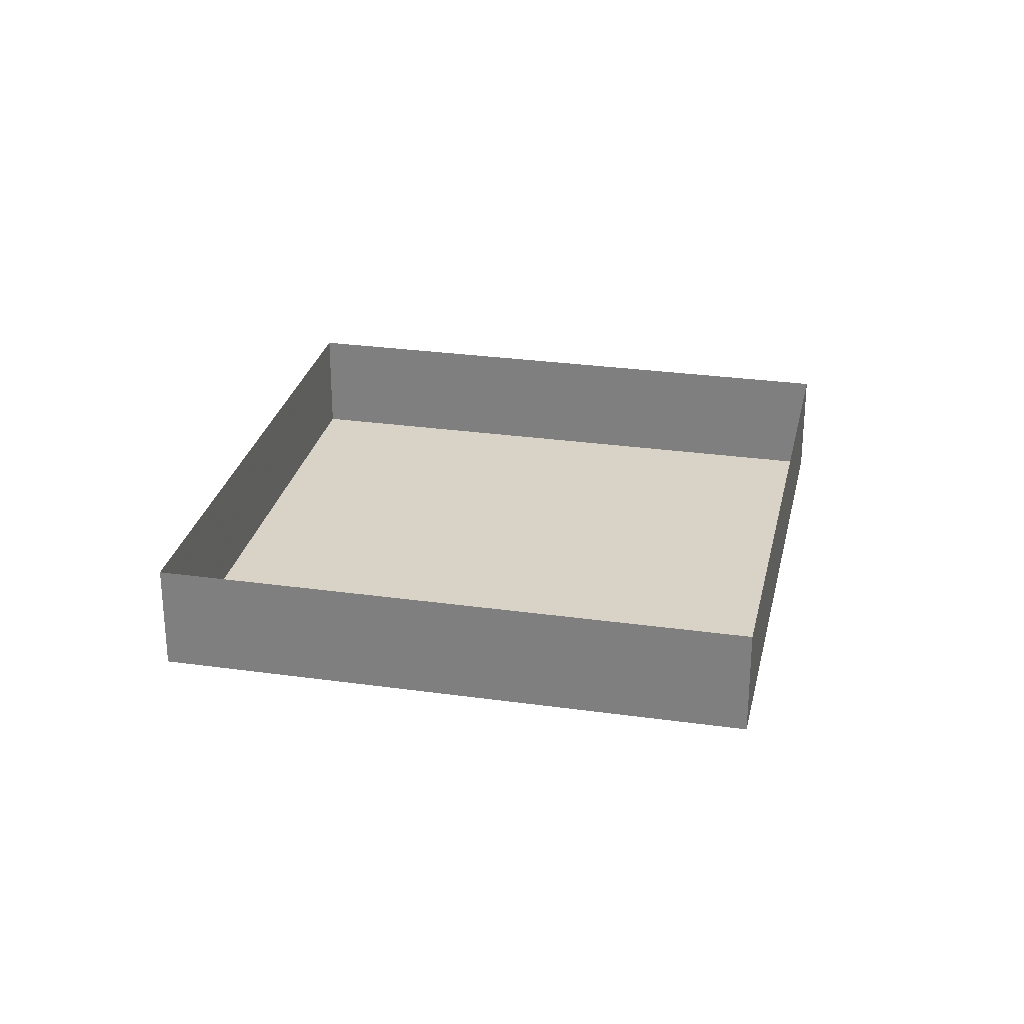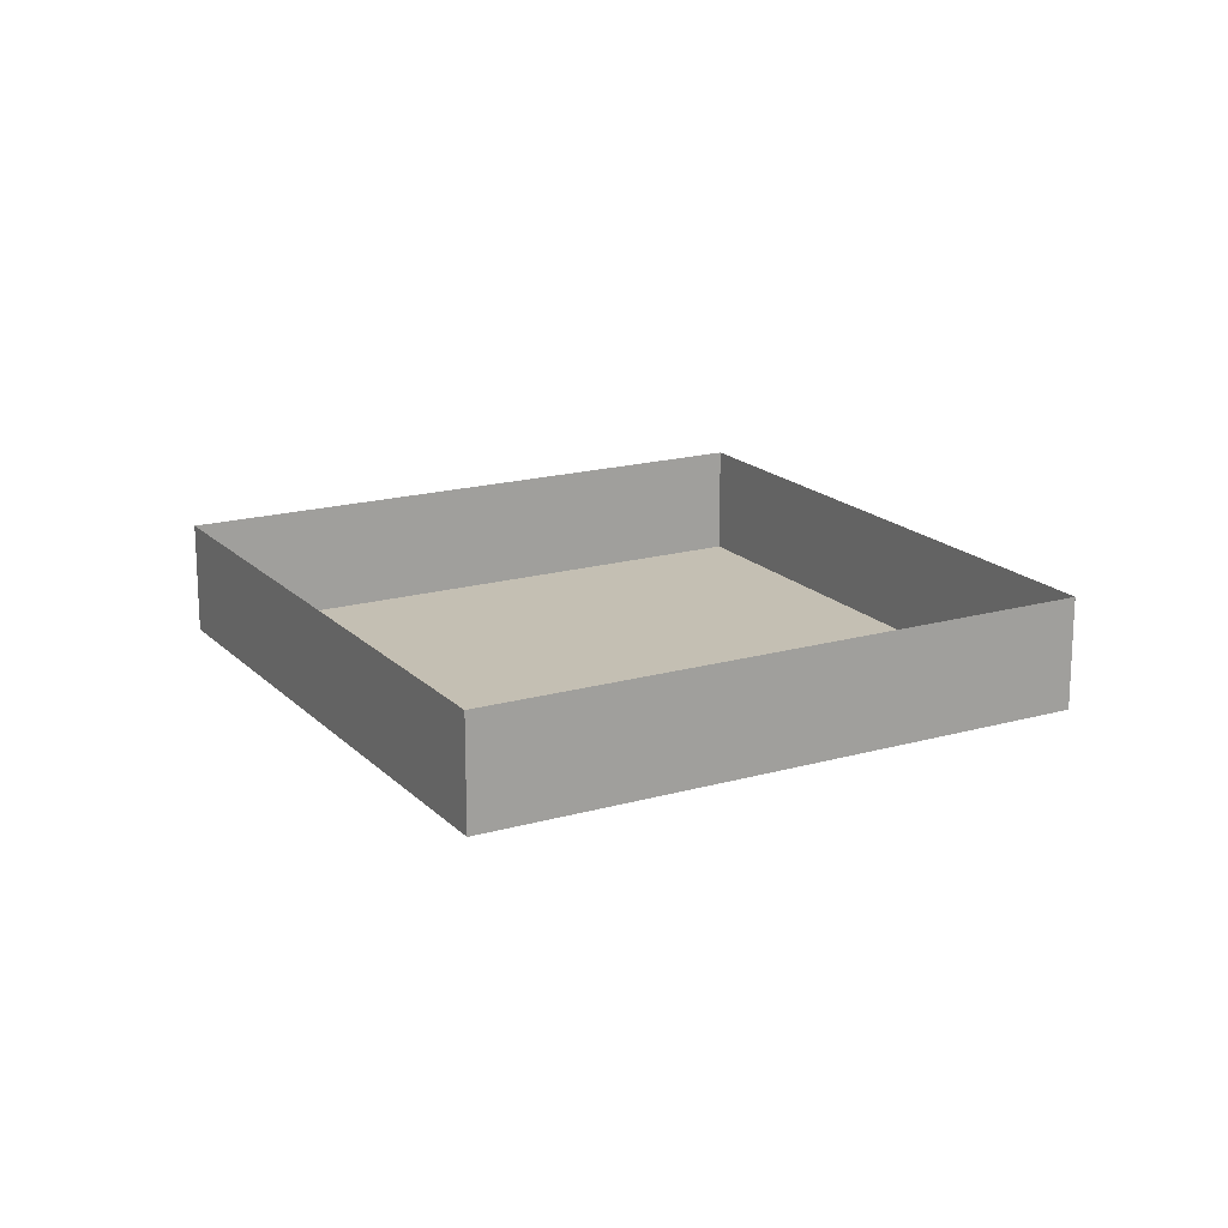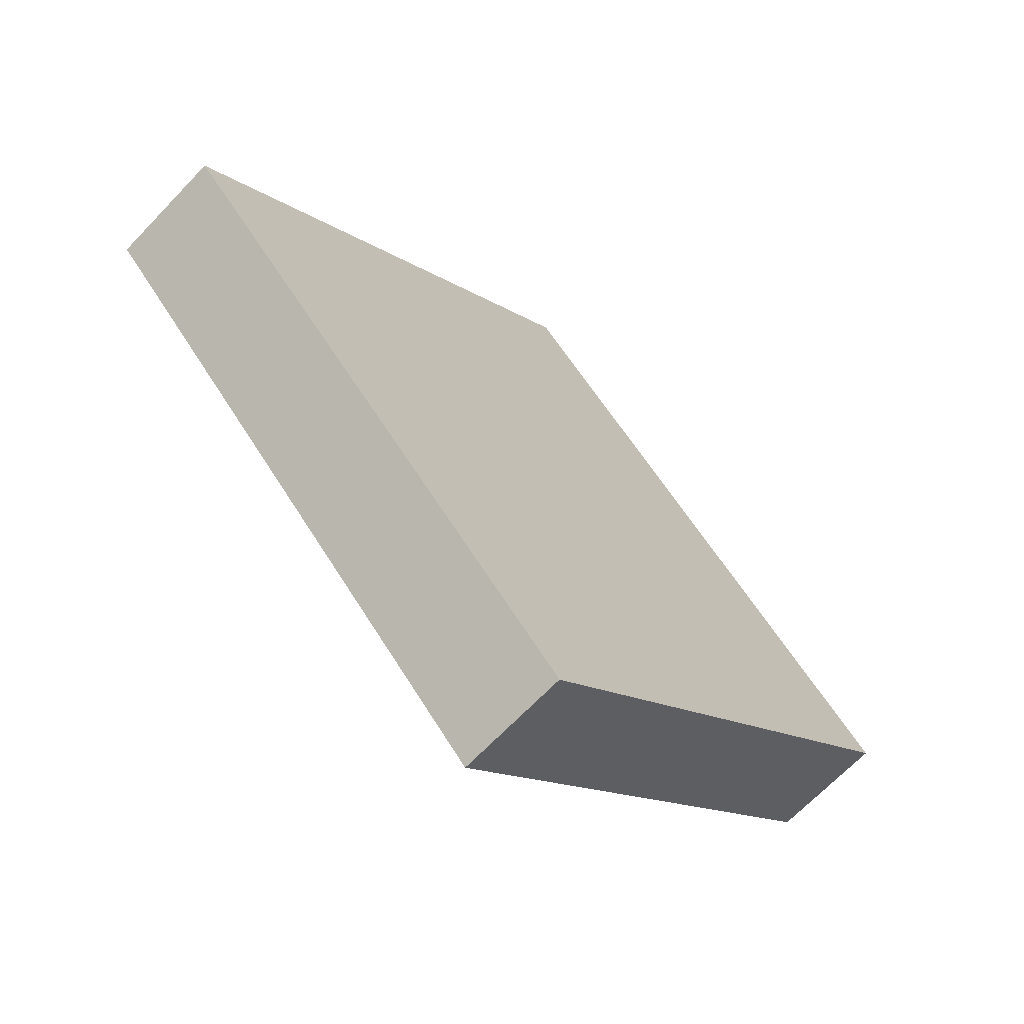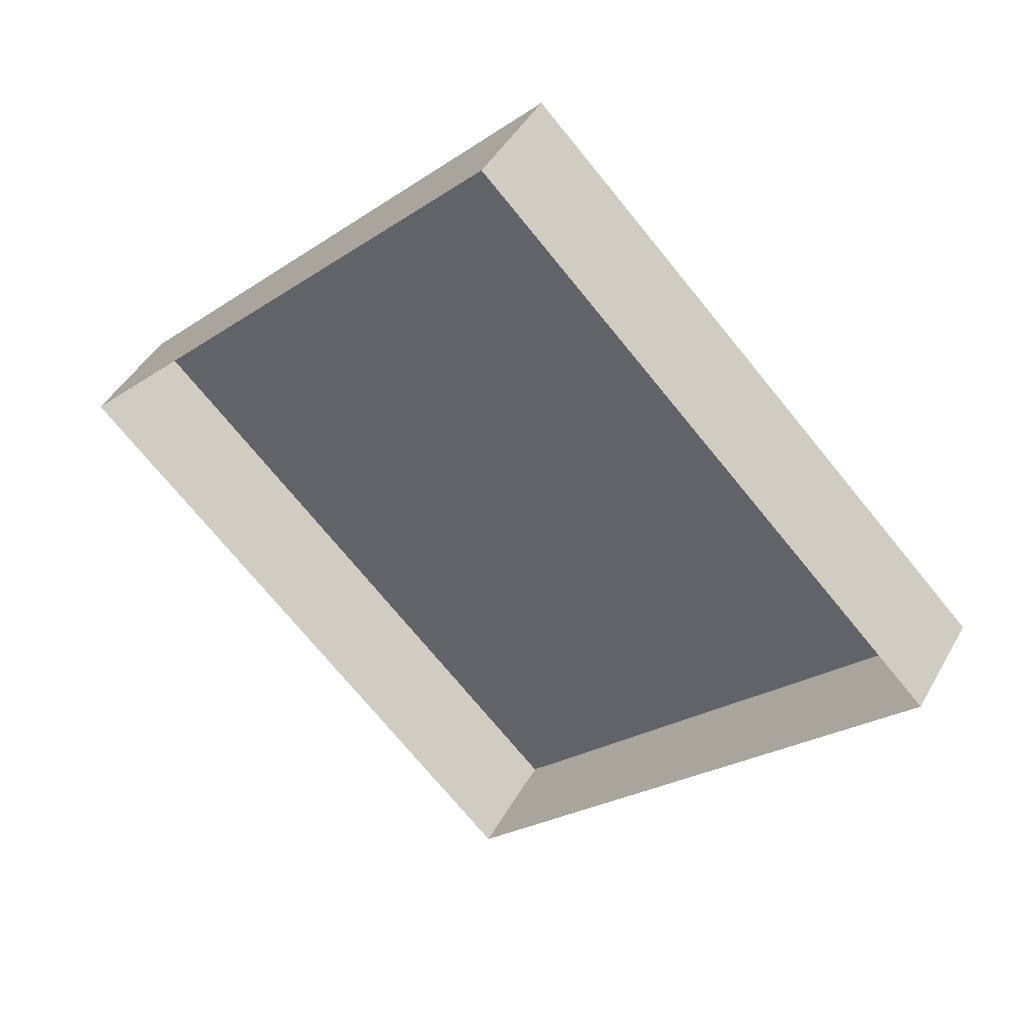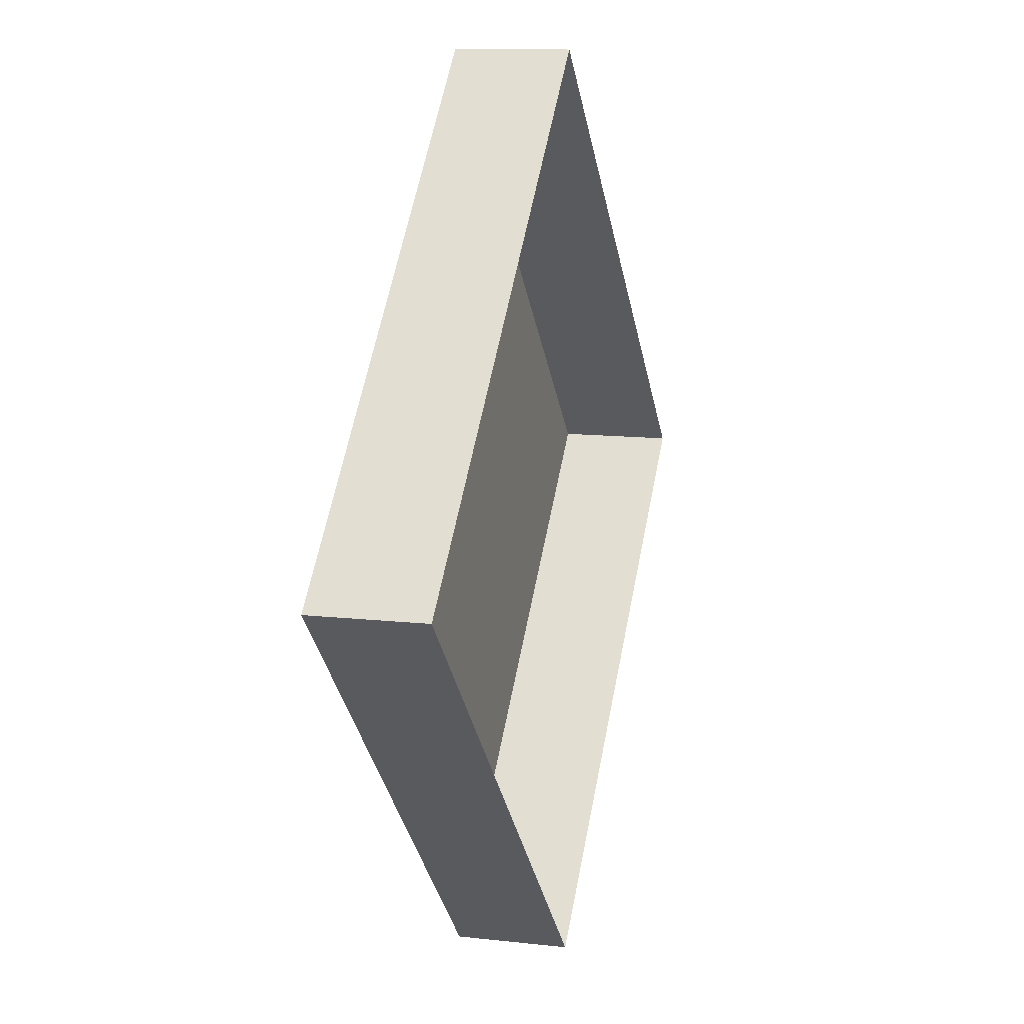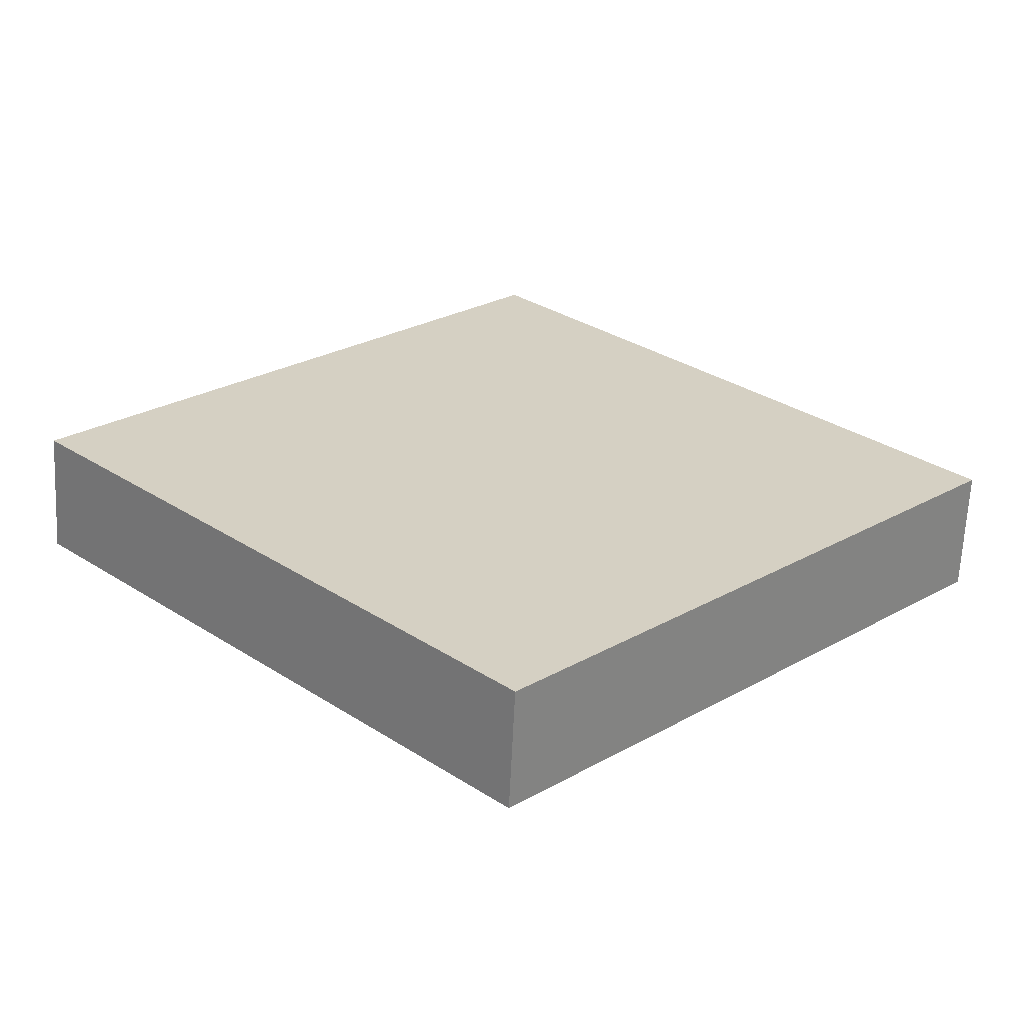
<metadata>
{"format":"obj","ext":"obj","renderer":"f3d","projection":"perspective","resolution":1024,"background":"white","views":[{"elev":27.9,"azim":57.1,"up":"+Y"},{"elev":17.8,"azim":-74.2,"up":"+Y"},{"elev":-67.2,"azim":-43.6,"up":"+Z"},{"elev":43.8,"azim":-152.6,"up":"+Z"},{"elev":11.7,"azim":105.4,"up":"+Z"},{"elev":-64.0,"azim":-2.7,"up":"+Z"}]}
</metadata>
<code>
v 0 -0.625 -0.2656
v 0.0625 -0.625 -0.3281
v 0.0625 0 -0.3281
v 0 0 -0.2656
v -0.07031 -0.625 -0.3281
v -0.07031 0 -0.3281
v 0 -0.625 -0.3984
v 0 0 -0.3984
v 0.3281 -0.625 0.0625
v 0.3906 -0.625 0
v 0.3906 0 0
v 0.3281 0 0.0625
v 0.2578 -0.625 0
v 0.2578 0 0
v 0.3281 -0.625 -0.07031
v 0.3281 0 -0.07031
v -0.3281 -0.625 0.0625
v -0.2656 -0.625 0
v -0.2656 0 0
v -0.3281 0 0.0625
v -0.3984 -0.625 0
v -0.3984 0 0
v -0.3281 -0.625 -0.07031
v -0.3281 0 -0.07031
v 0 -0.625 0.3906
v 0.0625 -0.625 0.3281
v 0.0625 0 0.3281
v 0 0 0.3906
v -0.07031 -0.625 0.3281
v -0.07031 0 0.3281
v 0 -0.625 0.2578
v 0 0 0.2578
v 0 -0.75 -0.5
v 0.5 -0.75 0
v 0 -0.75 0.5
v -0.5 -0.75 0
v 0 -0.625 -0.5
v 0.5 -0.625 0
v 0 -0.625 0.5
v -0.5 -0.625 0
v -0.09375 0.2812 -0.5938
v 0.625 0.2812 0.125
v -0.09375 -0.75 -0.5938
v 0.5938 0.2812 -0.09375
v -0.125 0.2812 0.625
v 0.5938 -0.75 -0.09375
v -0.625 0.2812 0.125
v 0.09375 0.2812 -0.5938
v -0.625 -0.75 0.125
v 0.09375 0.2812 0.5938
v -0.5938 0.2812 -0.09375
v 0.09375 -0.75 0.5938
v 0 -0.625 -0.2656
v 0 -0.625 -0.2656
v 0 -0.625 -0.2656
v 0 -0.625 -0.2656
f 1 2 3
f 1 3 4
f 1 4 5
f 5 4 6
f 5 6 7
f 7 6 8
f 7 8 2
f 2 8 3
f 9 10 11
f 9 11 12
f 9 12 13
f 13 12 14
f 13 14 15
f 15 14 16
f 15 16 10
f 10 16 11
f 17 18 19
f 17 19 20
f 17 20 21
f 21 20 22
f 21 22 23
f 23 22 24
f 23 24 18
f 18 24 19
f 25 26 27
f 25 27 28
f 25 28 29
f 29 28 30
f 29 30 31
f 31 30 32
f 31 32 26
f 26 32 27
f 33 34 35
f 33 35 36
f 33 36 37
f 33 37 34
f 34 37 38
f 34 38 35
f 35 38 39
f 35 39 36
f 36 39 40
f 36 40 37

</code>
